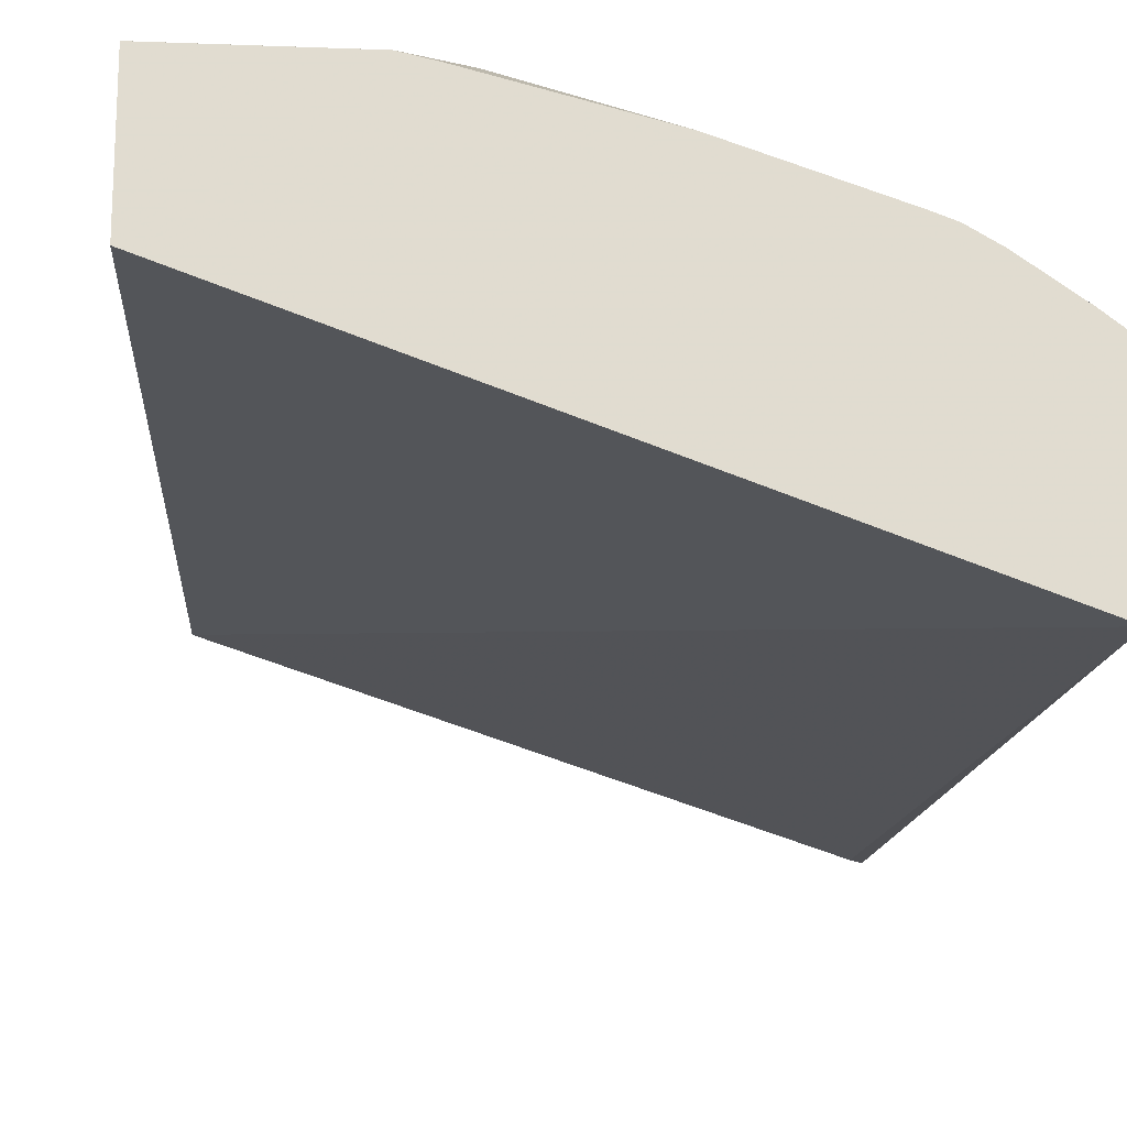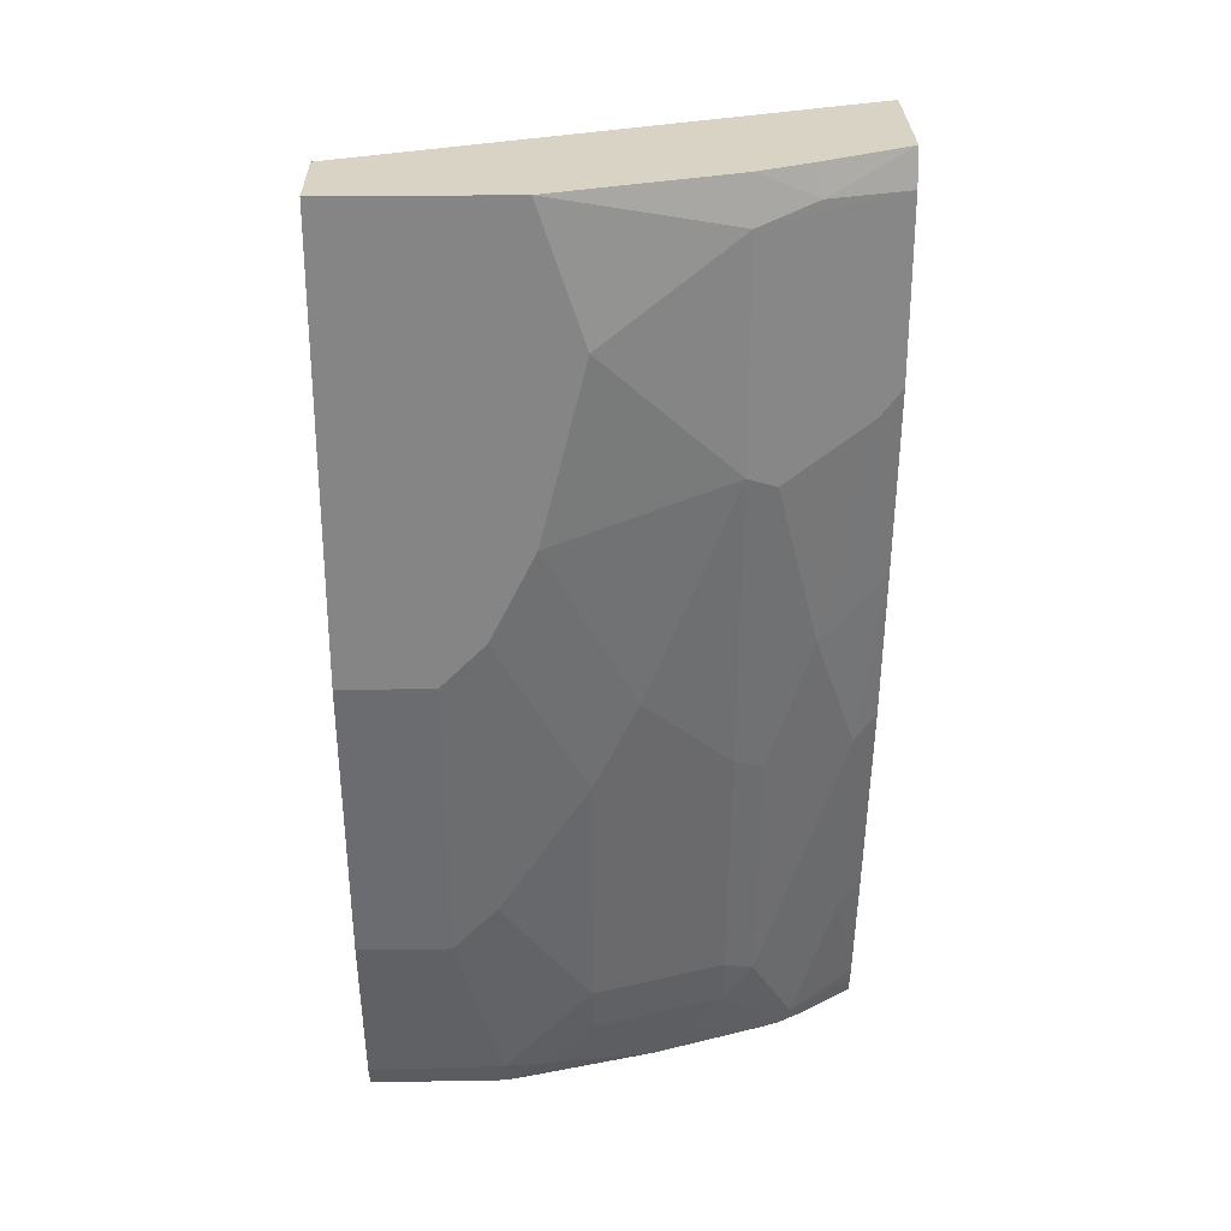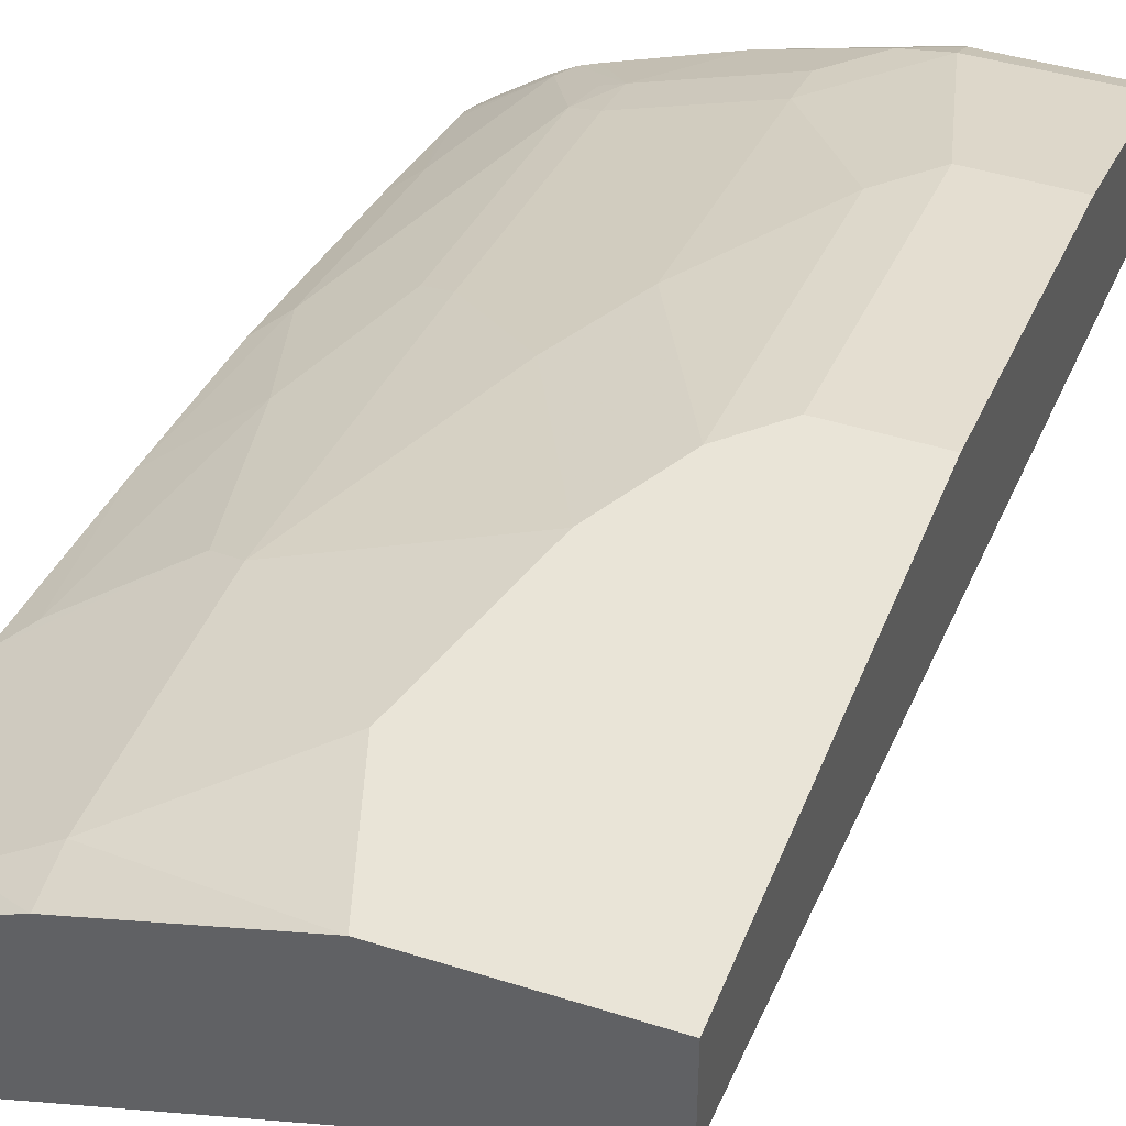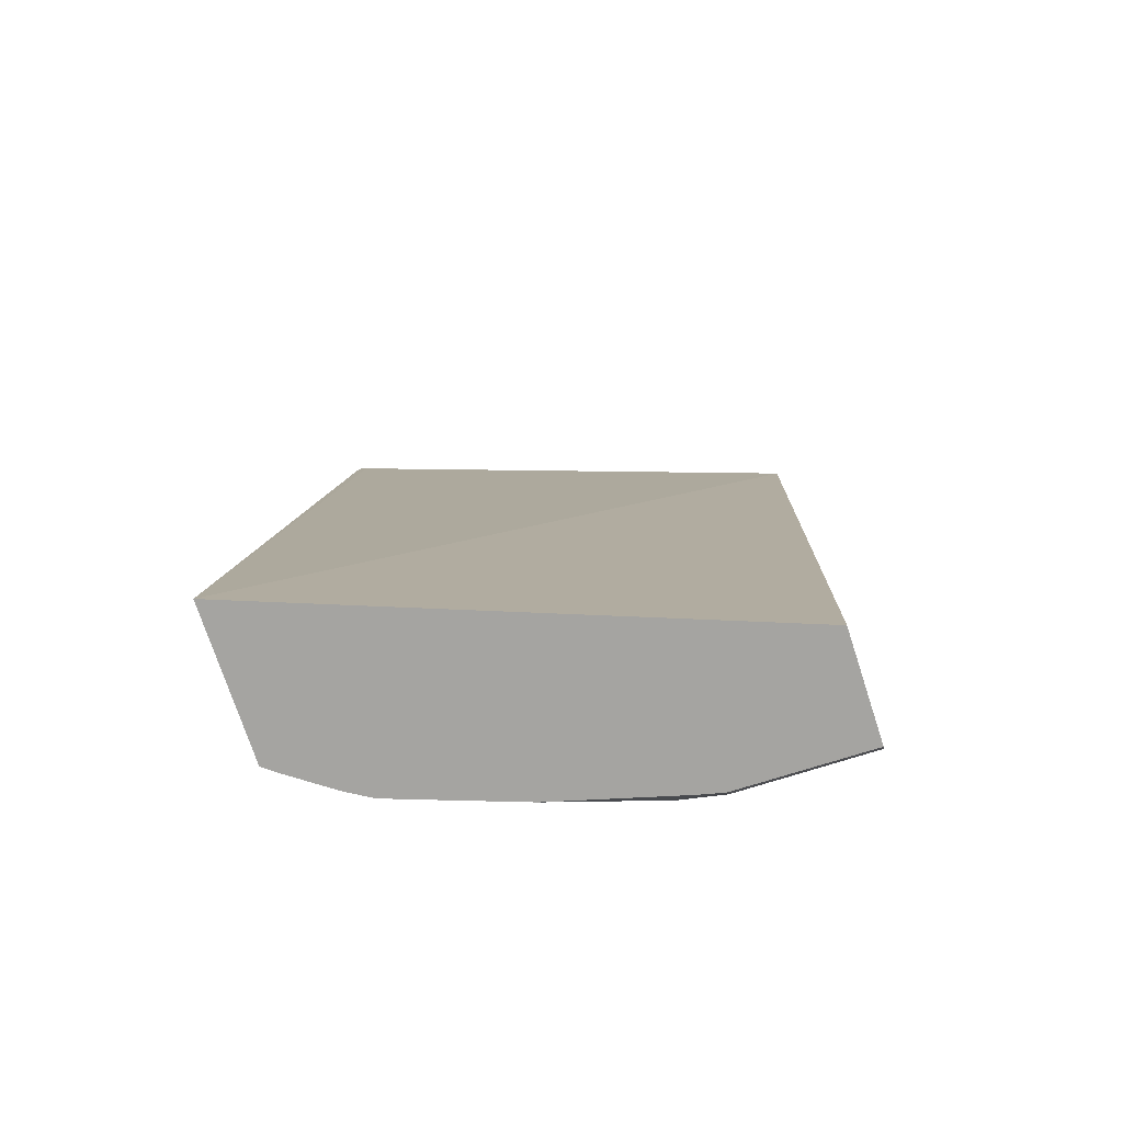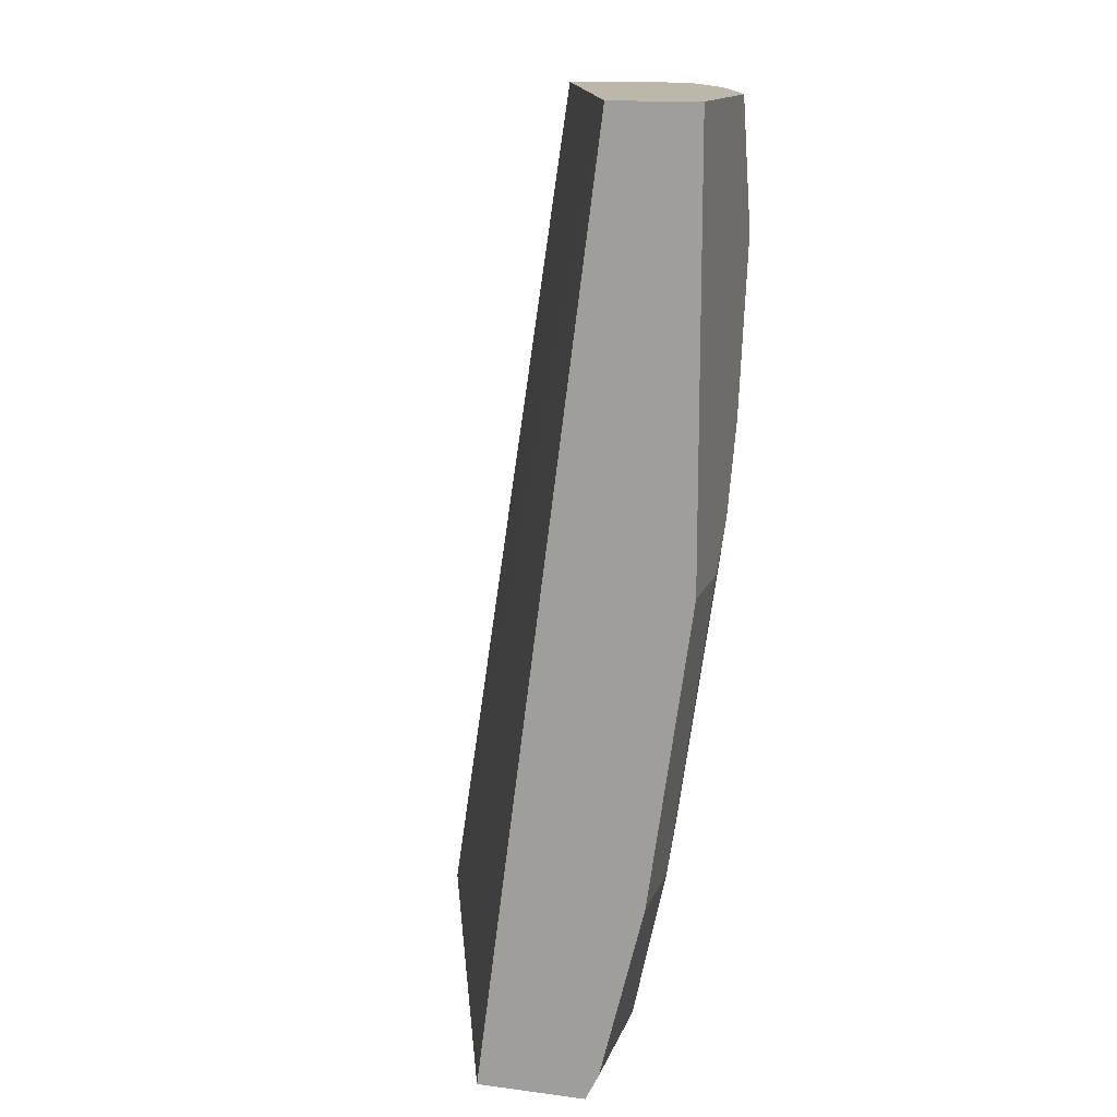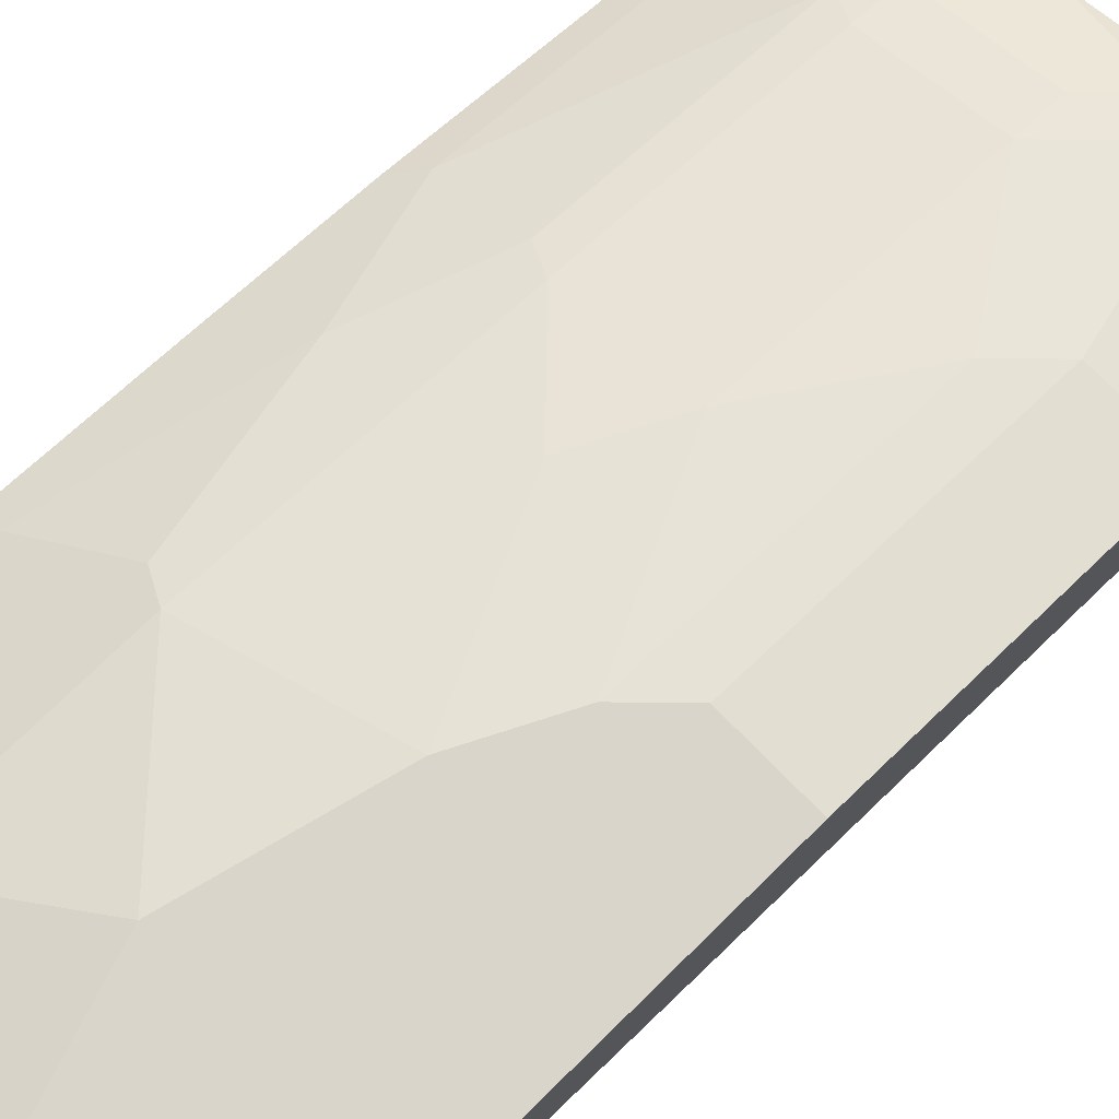
<metadata>
{"format":"obj","ext":"obj","renderer":"f3d","projection":"perspective","resolution":1024,"background":"white","views":[{"elev":-19.9,"azim":-3.4,"up":"+Z"},{"elev":28.3,"azim":-1.2,"up":"+Y"},{"elev":43.4,"azim":-159.4,"up":"+Z"},{"elev":-73.2,"azim":-162.0,"up":"+Y"},{"elev":14.4,"azim":-74.3,"up":"+Y"},{"elev":74.4,"azim":-134.4,"up":"+Z"}]}
</metadata>
<code>
v -0.001288 0.2125 0.3533
v 0.2304 0.2125 0.267
v -0.001288 0.2125 0.4051
v -0.001288 0.6587 0.4117
v 0.2304 0.2125 0.3385
v 0.2264 0.6587 0.3346
v 0.2304 0.6587 0.3336
v 0.06177 0.2125 0.4047
v -0.001288 0.2127 0.4053
v -0.001288 0.6587 0.4529
v 0.2233 0.2125 0.344
v 0.2304 0.2229 0.3428
v 0.2304 0.6587 0.3953
v 0.07325 0.2125 0.402
v 0.08236 0.2239 0.4066
v 0.06177 0.2265 0.4117
v -0.001288 0.225 0.4114
v 0.0823 0.6587 0.4529
v -0.001288 0.4529 0.4529
v 0.2034 0.2125 0.3582
v 0.2304 0.2286 0.3443
v 0.199 0.2196 0.3637
v 0.1894 0.6587 0.4158
v 0.1921 0.645 0.4186
v 0.2304 0.6421 0.3994
v 0.1327 0.2125 0.386
v 0.1441 0.2239 0.386
v 0.1029 0.2445 0.4066
v 0.1029 0.2677 0.4117
v 0.06177 0.3294 0.4323
v 0.0412 0.3088 0.4323
v -0.001288 0.3088 0.4323
v 0.1647 0.6382 0.4323
v 0.1646 0.6587 0.4272
v 0.1029 0.597 0.4529
v 0.0412 0.4529 0.4529
v 0.193 0.2125 0.3644
v 0.2304 0.2451 0.348
v 0.2196 0.2814 0.3637
v 0.199 0.3226 0.3843
v 0.1784 0.2608 0.3843
v 0.175 0.2419 0.3808
v 0.2304 0.5598 0.3994
v 0.1853 0.2125 0.3674
v 0.1647 0.2445 0.386
v 0.1647 0.2677 0.3911
v 0.1441 0.35 0.4117
v 0.1029 0.3912 0.4323
v 0.06177 0.4735 0.4529
v 0.1647 0.5352 0.4323
v 0.08236 0.5147 0.4529
v 0.2304 0.2922 0.3583
v 0.2196 0.3843 0.3843
v 0.199 0.446 0.4049
v 0.1784 0.3843 0.4049
v 0.1784 0.5284 0.4254
v 0.2196 0.5489 0.4049
v 0.2304 0.4715 0.3891
v 0.1647 0.3912 0.4117
v 0.1235 0.4323 0.4323
v 0.1853 0.4529 0.4117
v 0.2304 0.3951 0.3789
f 26 44 27
f 27 44 45
f 28 45 46
f 28 46 29
f 29 46 47
f 30 36 31
f 29 47 48
f 29 48 30
f 30 49 36
f 30 48 49
f 25 50 43
f 33 35 50
f 25 33 50
f 21 38 39
f 24 33 25
f 23 34 24
f 22 42 37
f 22 41 42
f 22 40 41
f 22 53 40
f 22 39 53
f 21 39 22
f 20 22 37
f 35 51 50
f 19 31 36
f 19 32 31
f 24 34 33
f 37 42 45
f 52 62 53
f 38 52 39
f 54 59 55
f 18 35 33
f 54 61 59
f 54 57 56
f 54 58 57
f 53 58 54
f 53 62 58
f 50 54 56
f 50 61 54
f 50 59 61
f 50 60 59
f 50 51 60
f 48 51 49
f 37 45 44
f 48 60 51
f 47 59 60
f 46 59 47
f 43 57 58
f 43 56 57
f 43 50 56
f 41 59 46
f 41 55 59
f 41 54 55
f 41 45 42
f 41 46 45
f 40 54 41
f 40 53 54
f 39 52 53
f 47 60 48
f 18 33 34
f 15 45 28
f 16 31 17
f 2 38 21
f 2 52 38
f 2 62 52
f 2 58 62
f 2 43 58
f 2 25 43
f 2 13 25
f 2 7 13
f 2 6 7
f 2 4 6
f 1 4 2
f 1 10 4
f 2 21 12
f 1 19 10
f 1 17 32
f 1 9 17
f 1 3 9
f 1 8 3
f 1 26 14
f 1 44 26
f 1 37 44
f 1 20 37
f 1 11 20
f 1 5 11
f 1 2 5
f 17 31 32
f 1 32 19
f 2 12 5
f 1 14 8
f 4 10 18
f 16 30 31
f 3 8 9
f 16 29 30
f 15 29 16
f 15 28 29
f 15 26 27
f 14 26 15
f 13 24 25
f 13 23 24
f 12 22 20
f 12 21 22
f 11 12 20
f 10 35 18
f 15 27 45
f 10 49 51
f 10 51 35
f 4 18 34
f 4 23 13
f 4 13 7
f 4 34 23
f 5 12 11
f 4 7 6
f 8 15 16
f 8 16 9
f 9 16 17
f 10 19 36
f 10 36 49
f 8 14 15

</code>
